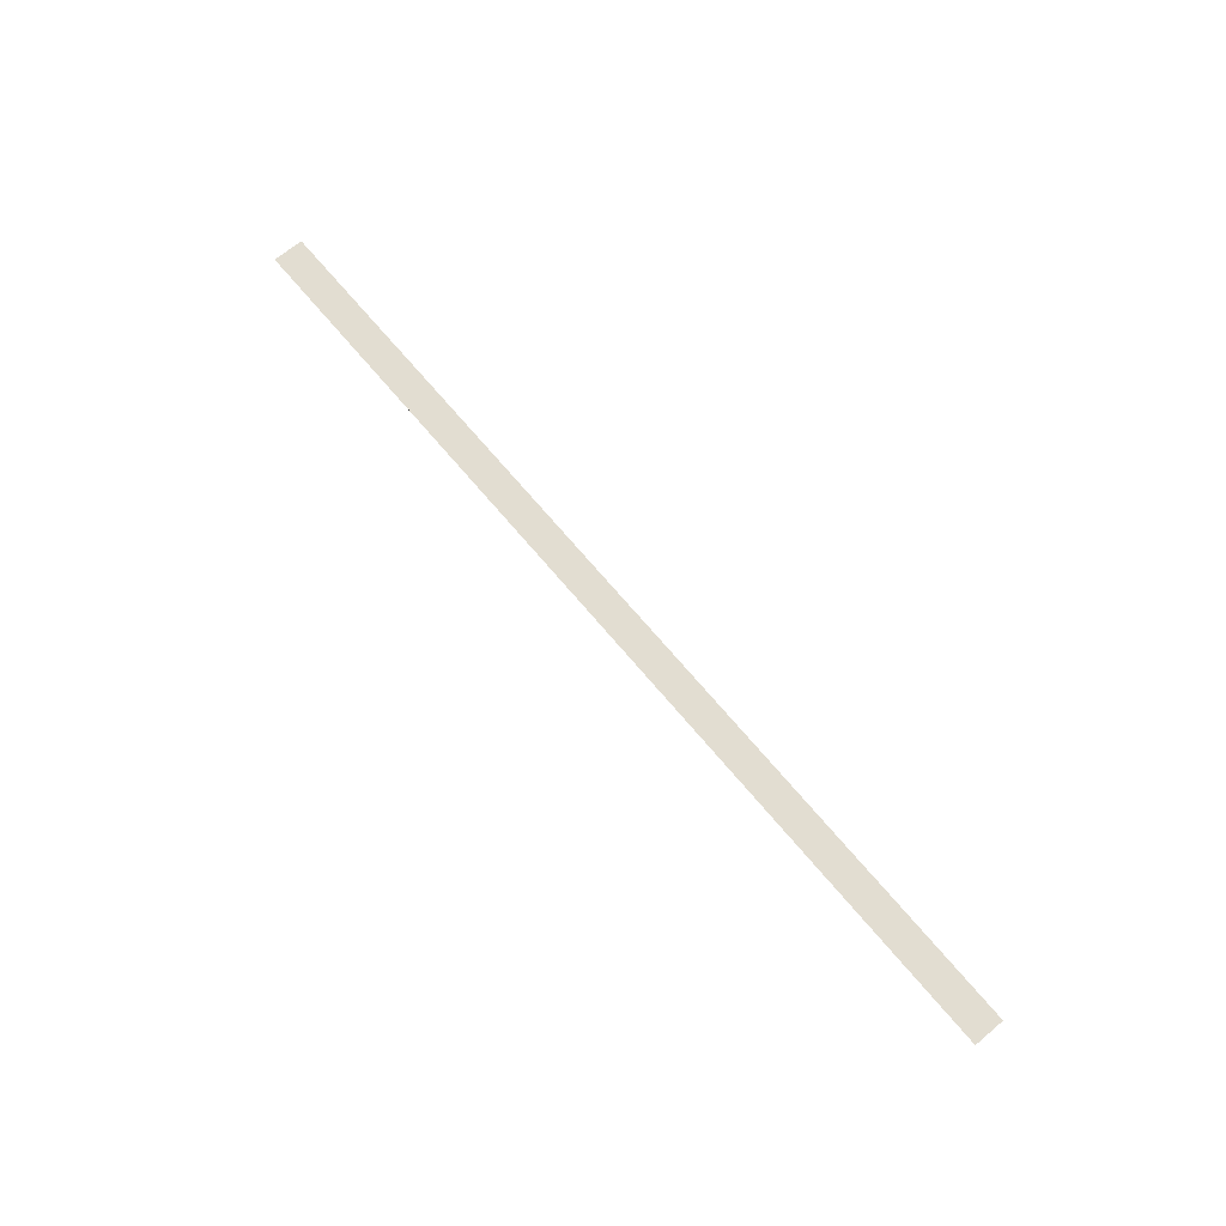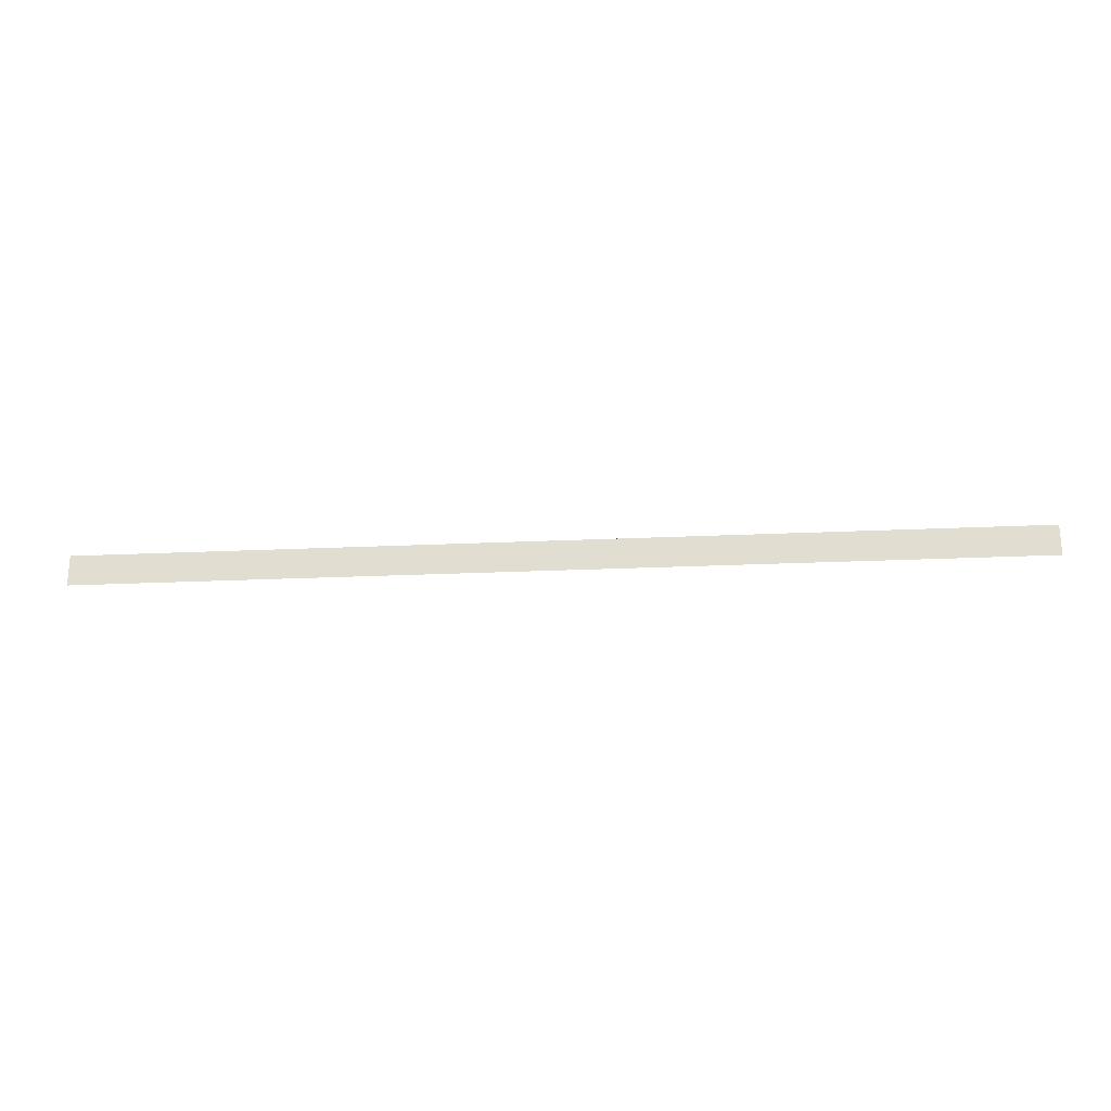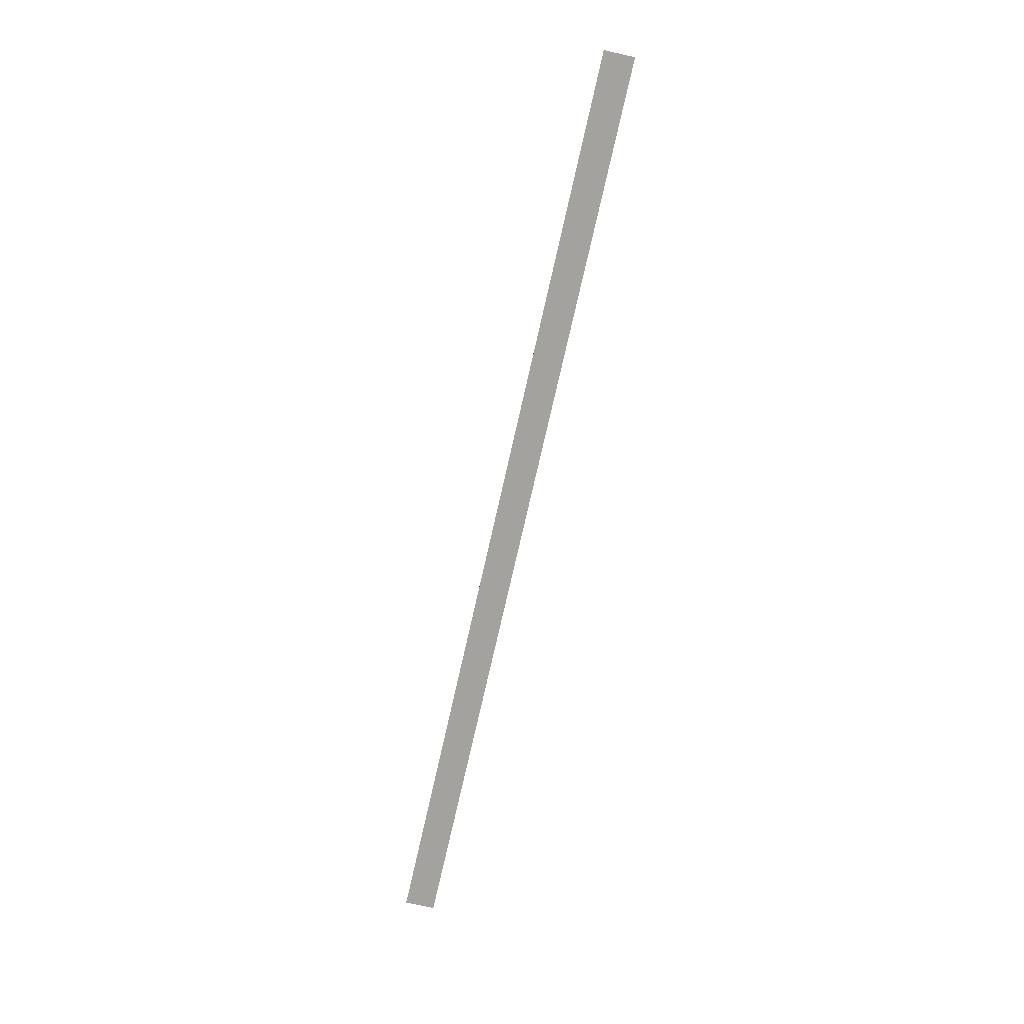
<metadata>
{"format":"obj","ext":"obj","renderer":"f3d","projection":"perspective","resolution":1024,"background":"white","views":[{"elev":68.4,"azim":50.2,"up":"+Y"},{"elev":-23.3,"azim":4.5,"up":"+Z"},{"elev":-72.4,"azim":77.4,"up":"+Y"}]}
</metadata>
<code>
o wall_obb.233_Mesh.238
v -29.7 4.508 123.6
v -28 4.508 123.6
v -26.3 4.508 123.6
v -24.6 4.508 123.6
v -22.9 4.508 123.6
v -21.2 4.508 123.6
v -19.5 4.508 123.6
v -17.8 4.508 123.6
v -16.1 4.508 123.6
v -14.4 4.508 123.6
v -29.7 4.508 123.1
v -28 4.508 123.1
v -26.3 4.508 123.1
v -24.6 4.508 123.1
v -22.9 4.508 123.1
v -21.2 4.508 123.1
v -19.5 4.508 123.1
v -17.8 4.508 123.1
v -16.1 4.508 123.1
v -14.4 4.508 123.1
f 1 2 3 4 5 6 7 8 9 10 20 19 18 17 16 15 14 13 12 11

</code>
